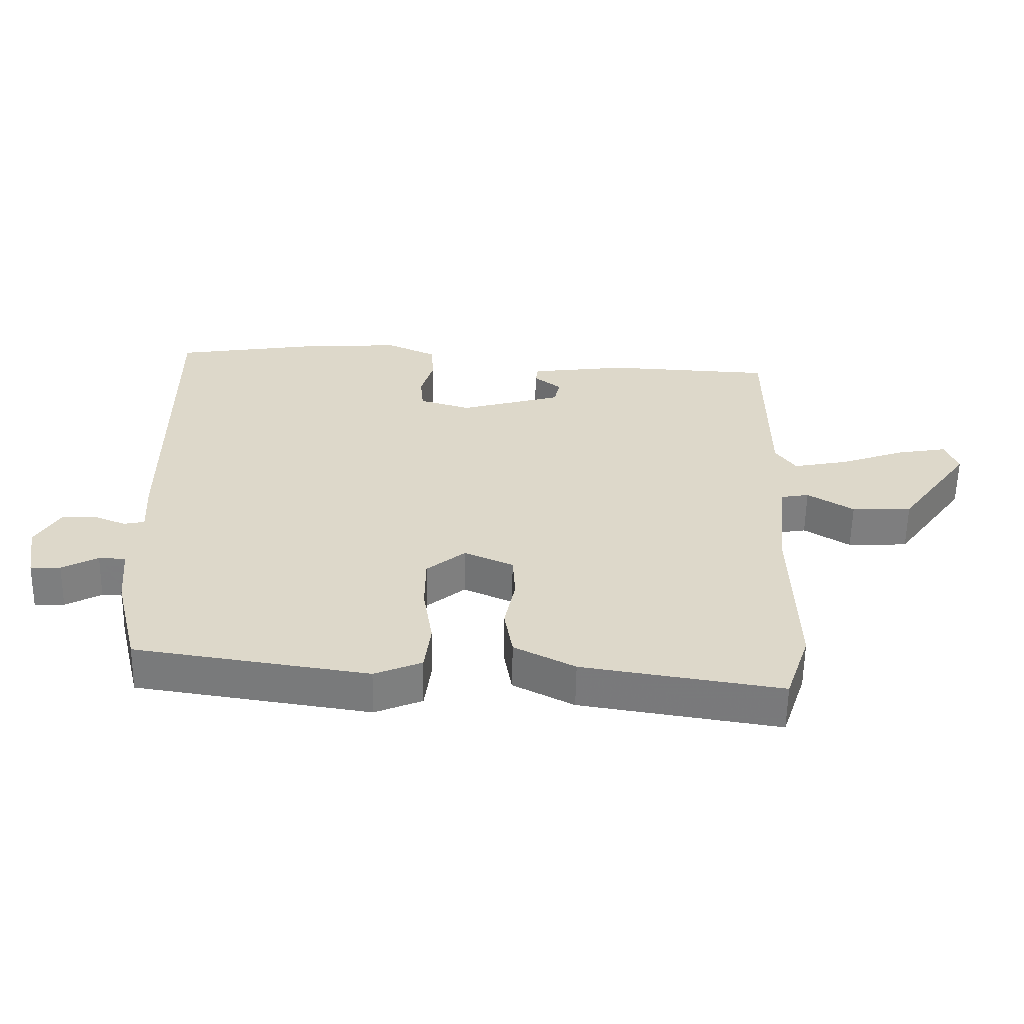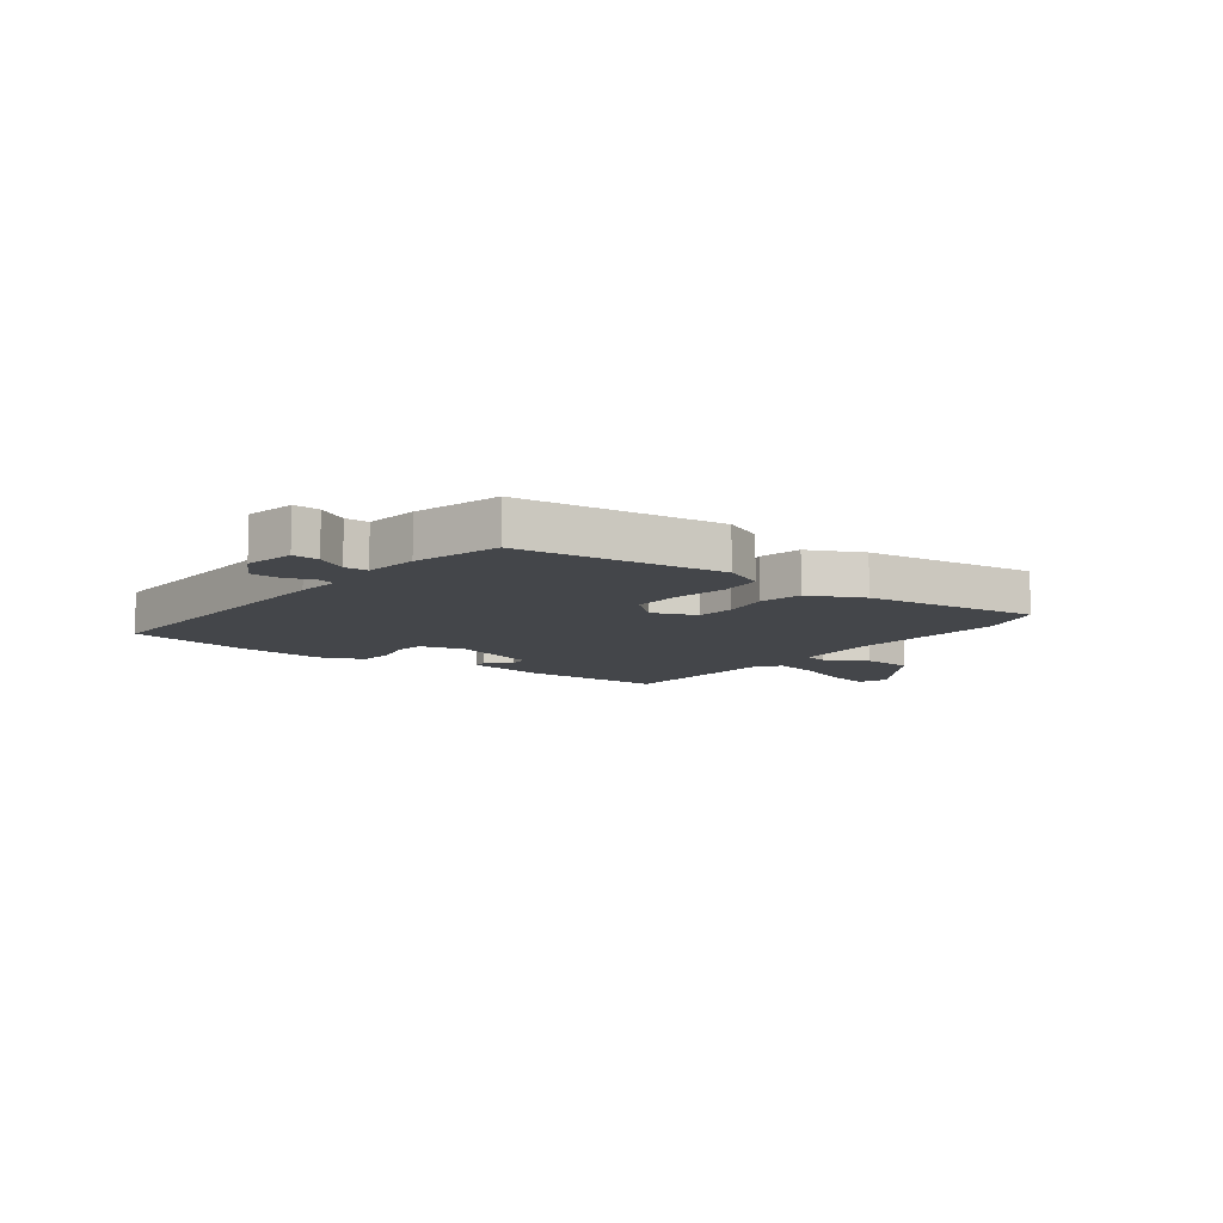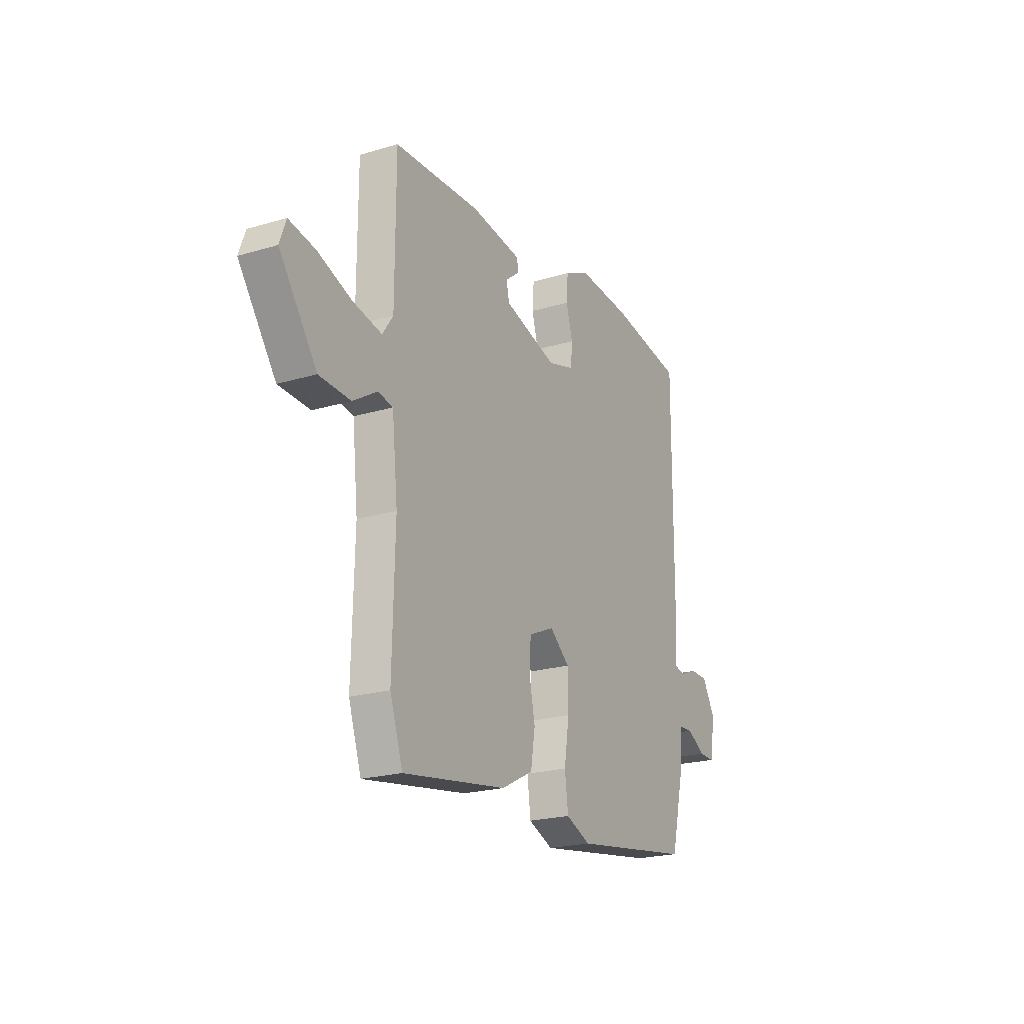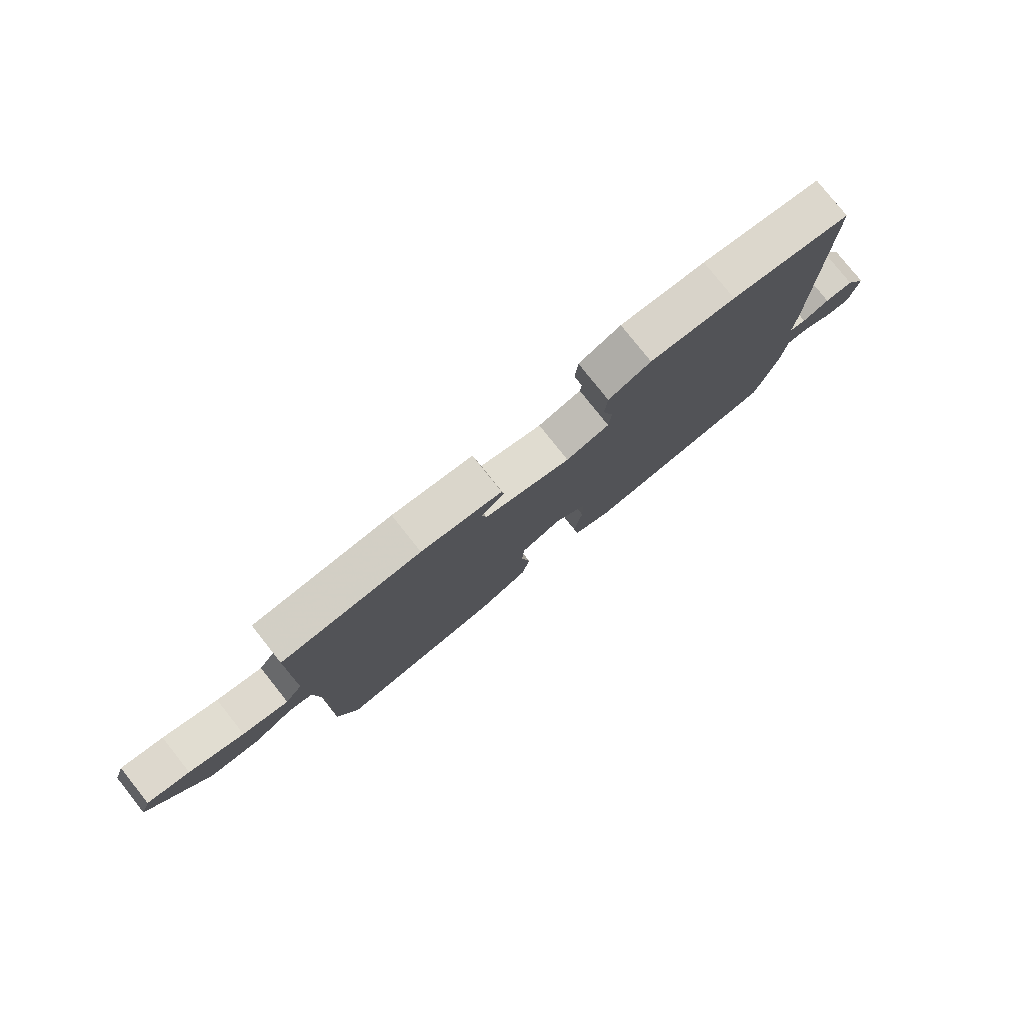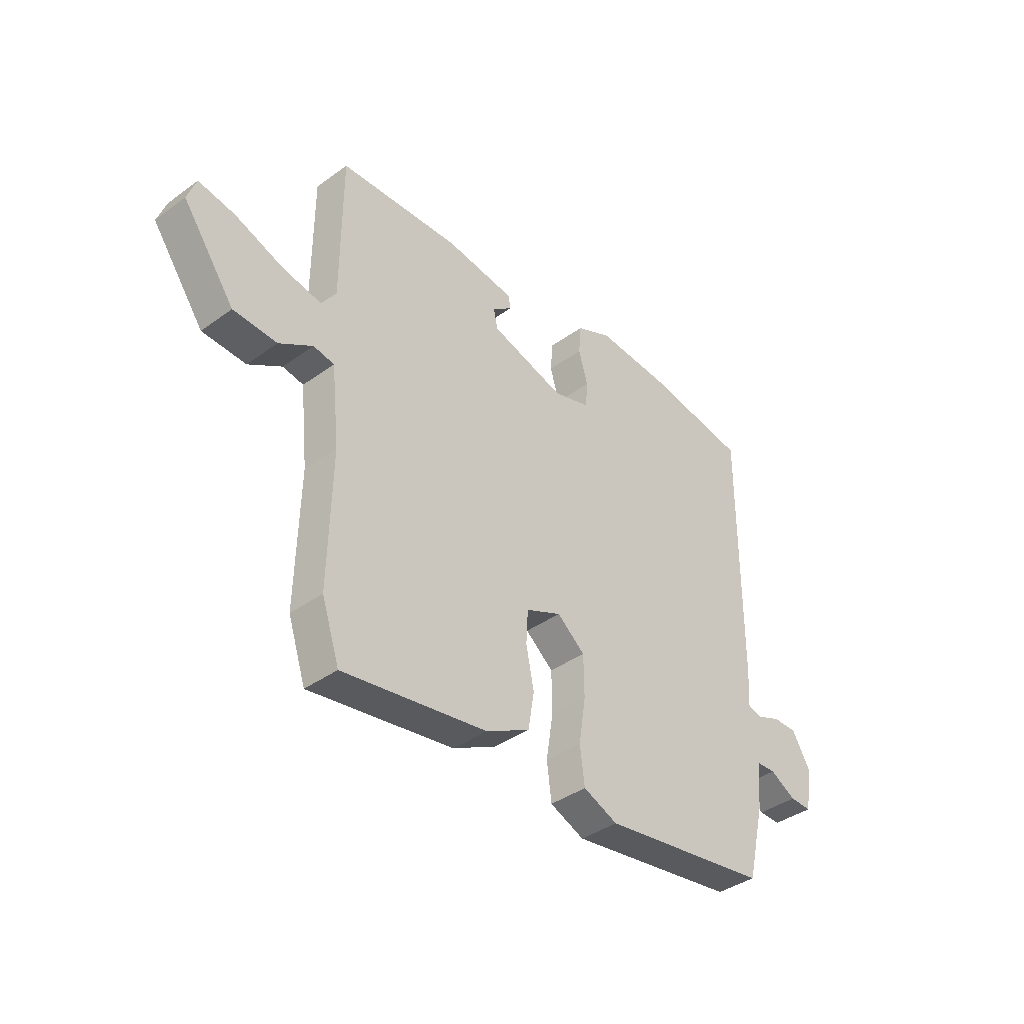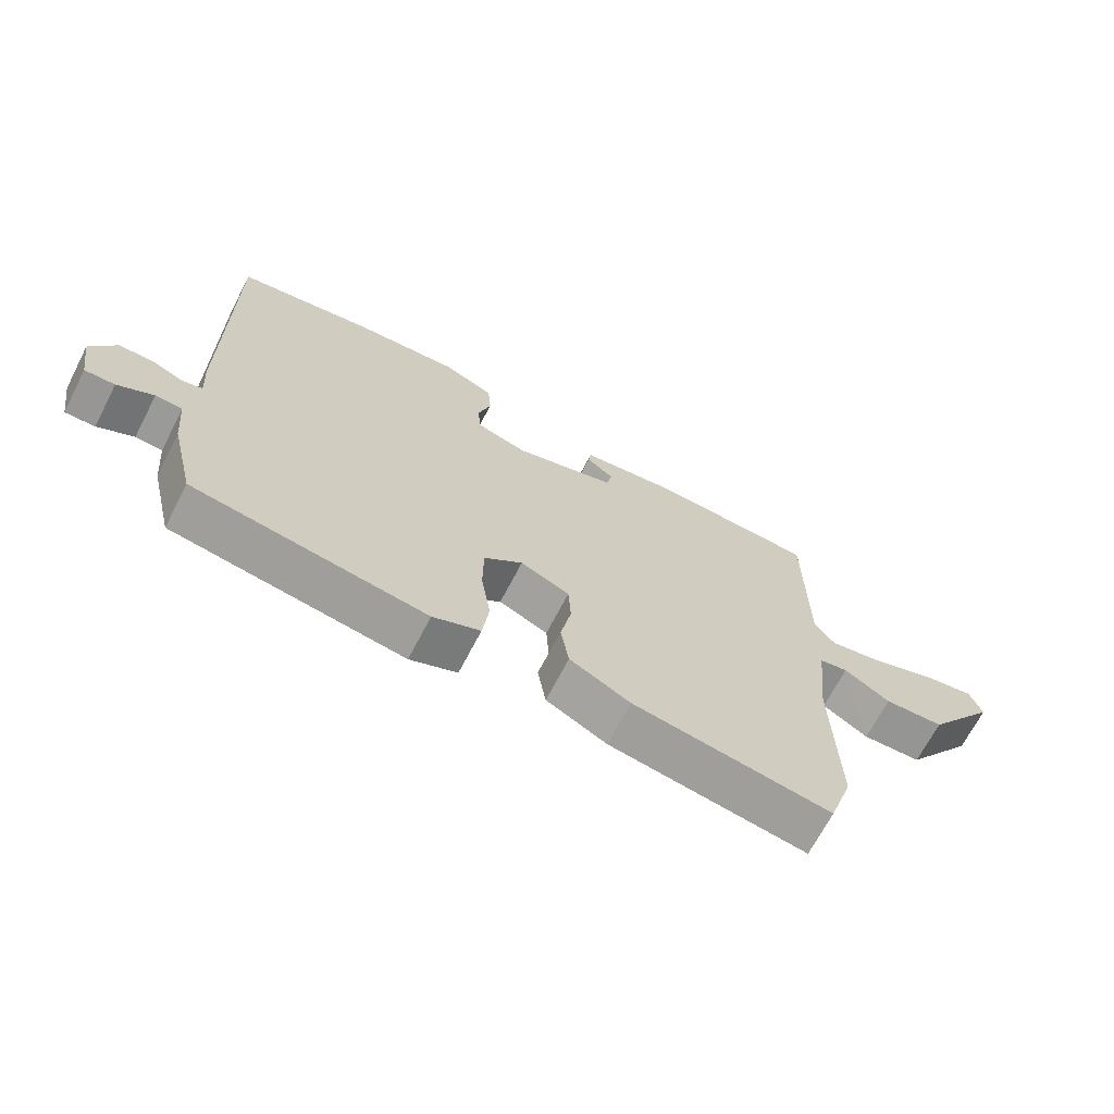
<metadata>
{"format":"obj","ext":"obj","renderer":"f3d","projection":"perspective","resolution":1024,"background":"white","views":[{"elev":-59.2,"azim":179.0,"up":"+Z"},{"elev":-9.5,"azim":141.3,"up":"+Y"},{"elev":-21.7,"azim":-62.3,"up":"+Z"},{"elev":79.1,"azim":-38.5,"up":"+Z"},{"elev":-39.2,"azim":-47.9,"up":"+Z"},{"elev":-68.3,"azim":152.6,"up":"+Z"}]}
</metadata>
<code>
v 0.5 0.07 -0.491
v 0.136 0.07 -0.546
v 0.062 0.07 -0.515
v 0.052 0.07 -0.437
v 0.067 0.07 -0.341
v 0.066 0.07 -0.254
v 0.006 0.07 -0.205
v -0.071 0.07 -0.239
v -0.075 0.07 -0.309
v -0.058 0.07 -0.393
v -0.071 0.07 -0.471
v -0.166 0.07 -0.52
v -0.477 0.07 -0.569
v -0.515 0.07 -0.455
v -0.508 0.07 -0.174
v -0.525 0.07 -0.011
v -0.57 0.07 -0.003
v -0.642 0.07 -0.048
v -0.736 0.07 -0.044
v -0.848 0.07 0.111
v -0.829 0.07 0.164
v -0.75 0.07 0.15
v -0.648 0.07 0.113
v -0.562 0.07 0.096
v -0.53 0.07 0.142
v -0.529 0.07 0.447
v -0.269 0.07 0.46
v -0.118 0.07 0.44
v -0.114 0.07 0.412
v -0.157 0.07 0.378
v -0.148 0.07 0.337
v 0.012 0.07 0.291
v 0.092 0.07 0.315
v 0.097 0.07 0.371
v 0.077 0.07 0.44
v 0.082 0.07 0.503
v 0.16 0.07 0.539
v 0.318 0.07 0.529
v 0.541 0.07 0.494
v 0.538 0.07 -0.042
v 0.533 0.07 -0.123
v 0.565 0.07 -0.13
v 0.615 0.07 -0.11
v 0.668 0.07 -0.11
v 0.707 0.07 -0.177
v 0.692 0.07 -0.268
v 0.645 0.07 -0.267
v 0.589 0.07 -0.236
v 0.547 0.07 -0.238
v 0.538 0.07 -0.335
v 0.5 0 -0.491
v 0.136 0 -0.546
v 0.062 0 -0.515
v 0.052 0 -0.437
v 0.067 0 -0.341
v 0.066 0 -0.254
v 0.006 0 -0.205
v -0.071 0 -0.239
v -0.075 0 -0.309
v -0.058 0 -0.393
v -0.071 0 -0.471
v -0.166 0 -0.52
v -0.477 0 -0.569
v -0.515 0 -0.455
v -0.508 0 -0.174
v -0.525 0 -0.011
v -0.57 0 -0.003
v -0.642 0 -0.048
v -0.736 0 -0.044
v -0.848 0 0.111
v -0.829 0 0.164
v -0.75 0 0.15
v -0.648 0 0.113
v -0.562 0 0.096
v -0.53 0 0.142
v -0.529 0 0.447
v -0.269 0 0.46
v -0.118 0 0.44
v -0.114 0 0.412
v -0.157 0 0.378
v -0.148 0 0.337
v 0.012 0 0.291
v 0.092 0 0.315
v 0.097 0 0.371
v 0.077 0 0.44
v 0.082 0 0.503
v 0.16 0 0.539
v 0.318 0 0.529
v 0.541 0 0.494
v 0.538 0 -0.042
v 0.533 0 -0.123
v 0.565 0 -0.13
v 0.615 0 -0.11
v 0.668 0 -0.11
v 0.707 0 -0.177
v 0.692 0 -0.268
v 0.645 0 -0.267
v 0.589 0 -0.236
v 0.547 0 -0.238
v 0.538 0 -0.335
f 49 50 1 2
f 45 46 47 48
f 45 48 49
f 42 43 44 45
f 41 42 45 49
f 38 39 40 41
f 34 35 36 37
f 33 34 37 38
f 27 28 29 30
f 25 26 27 30
f 24 25 30 31
f 20 21 22 23
f 20 23 24
f 17 18 19 20
f 16 17 20 24
f 12 13 14 15
f 12 15 16
f 9 10 11 12
f 8 9 12 16
f 7 8 16 24
f 2 3 4 5
f 2 5 6
f 49 2 6
f 33 38 41 49
f 32 33 49 6
f 7 24 31 32
f 6 7 32
f 52 51 100 99
f 98 97 96 95
f 99 98 95
f 95 94 93 92
f 99 95 92 91
f 91 90 89 88
f 87 86 85 84
f 88 87 84 83
f 80 79 78 77
f 80 77 76 75
f 81 80 75 74
f 73 72 71 70
f 74 73 70
f 70 69 68 67
f 74 70 67 66
f 65 64 63 62
f 66 65 62
f 62 61 60 59
f 66 62 59 58
f 74 66 58 57
f 55 54 53 52
f 56 55 52
f 56 52 99
f 99 91 88 83
f 56 99 83 82
f 82 81 74 57
f 82 57 56
f 1 51 52 2
f 2 52 53 3
f 3 53 54 4
f 4 54 55 5
f 5 55 56 6
f 6 56 57 7
f 7 57 58 8
f 8 58 59 9
f 9 59 60 10
f 10 60 61 11
f 11 61 62 12
f 12 62 63 13
f 13 63 64 14
f 14 64 65 15
f 15 65 66 16
f 16 66 67 17
f 17 67 68 18
f 18 68 69 19
f 19 69 70 20
f 20 70 71 21
f 21 71 72 22
f 22 72 73 23
f 23 73 74 24
f 24 74 75 25
f 25 75 76 26
f 26 76 77 27
f 27 77 78 28
f 28 78 79 29
f 29 79 80 30
f 30 80 81 31
f 31 81 82 32
f 32 82 83 33
f 33 83 84 34
f 34 84 85 35
f 35 85 86 36
f 36 86 87 37
f 37 87 88 38
f 38 88 89 39
f 39 89 90 40
f 40 90 91 41
f 41 91 92 42
f 42 92 93 43
f 43 93 94 44
f 44 94 95 45
f 45 95 96 46
f 46 96 97 47
f 47 97 98 48
f 48 98 99 49
f 49 99 100 50
f 50 100 51 1

</code>
